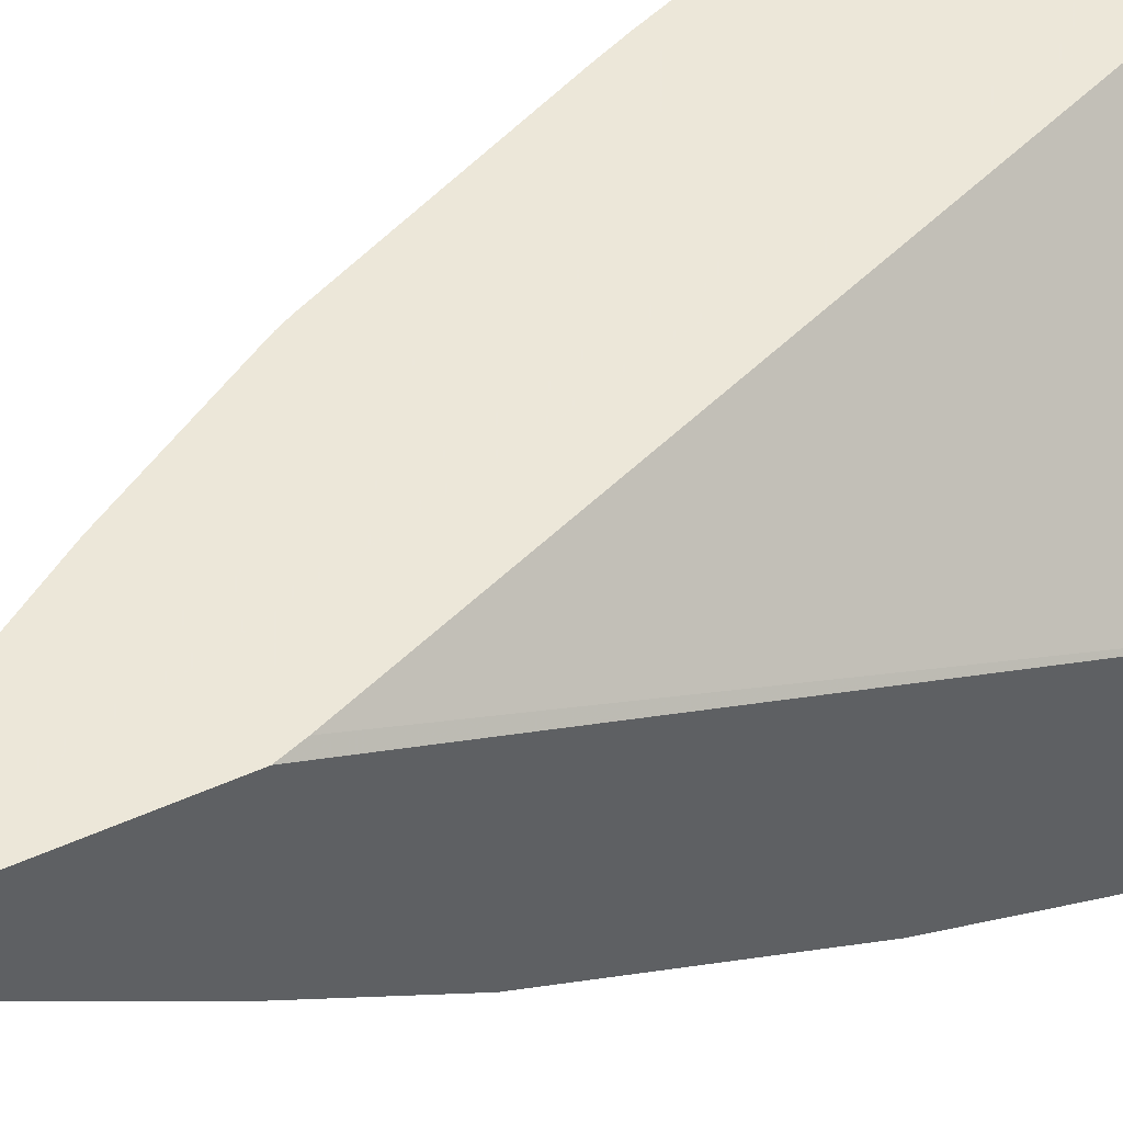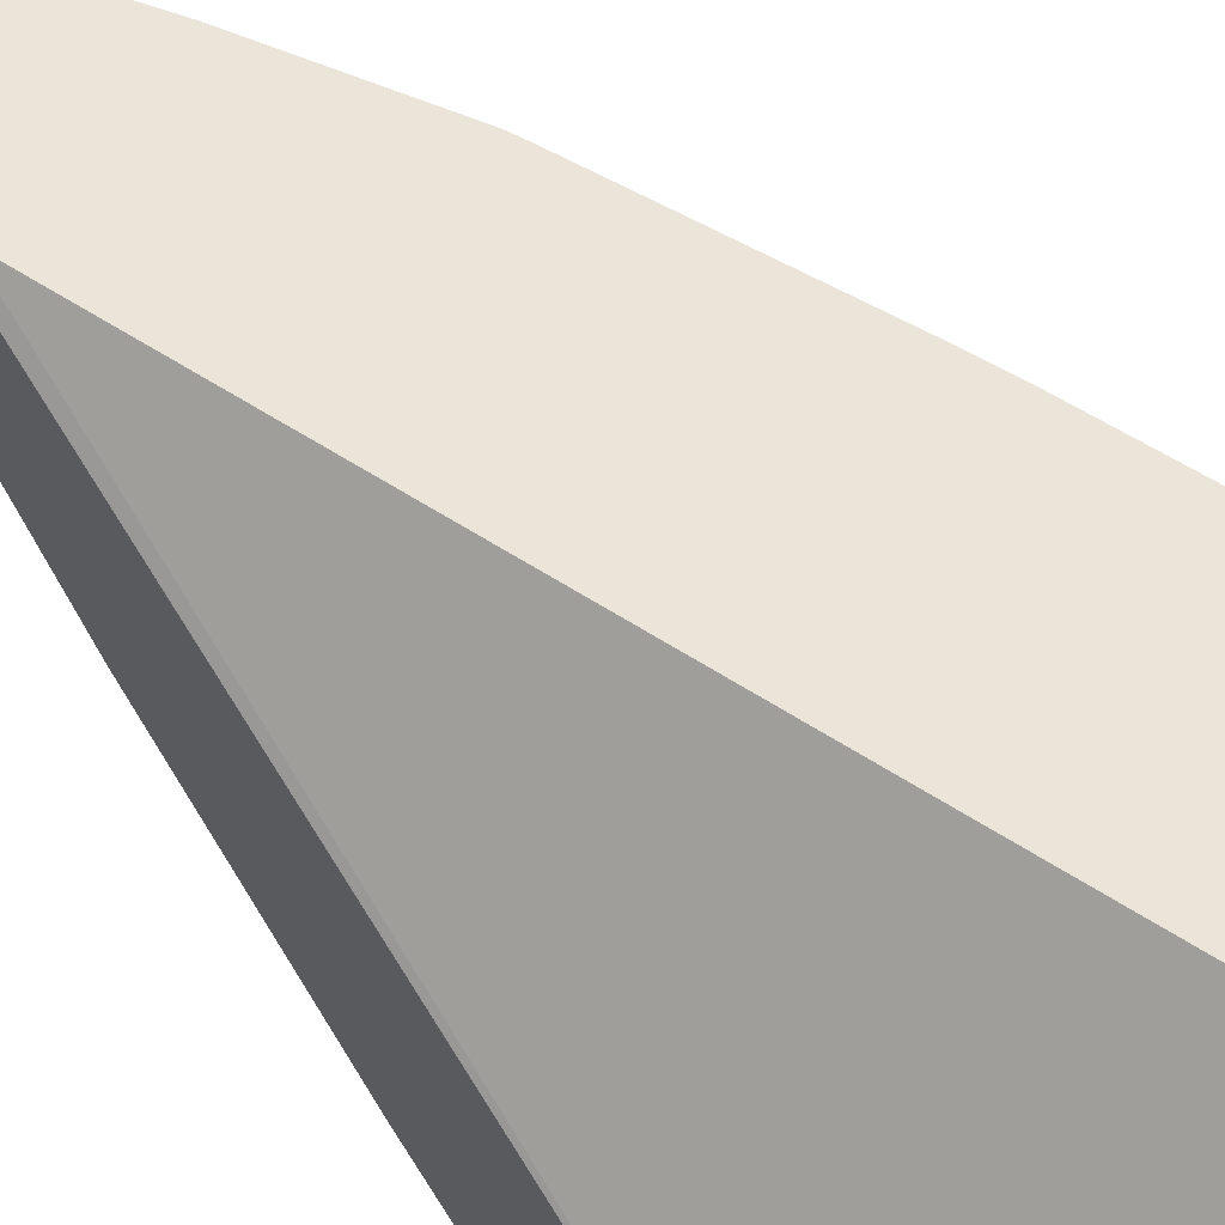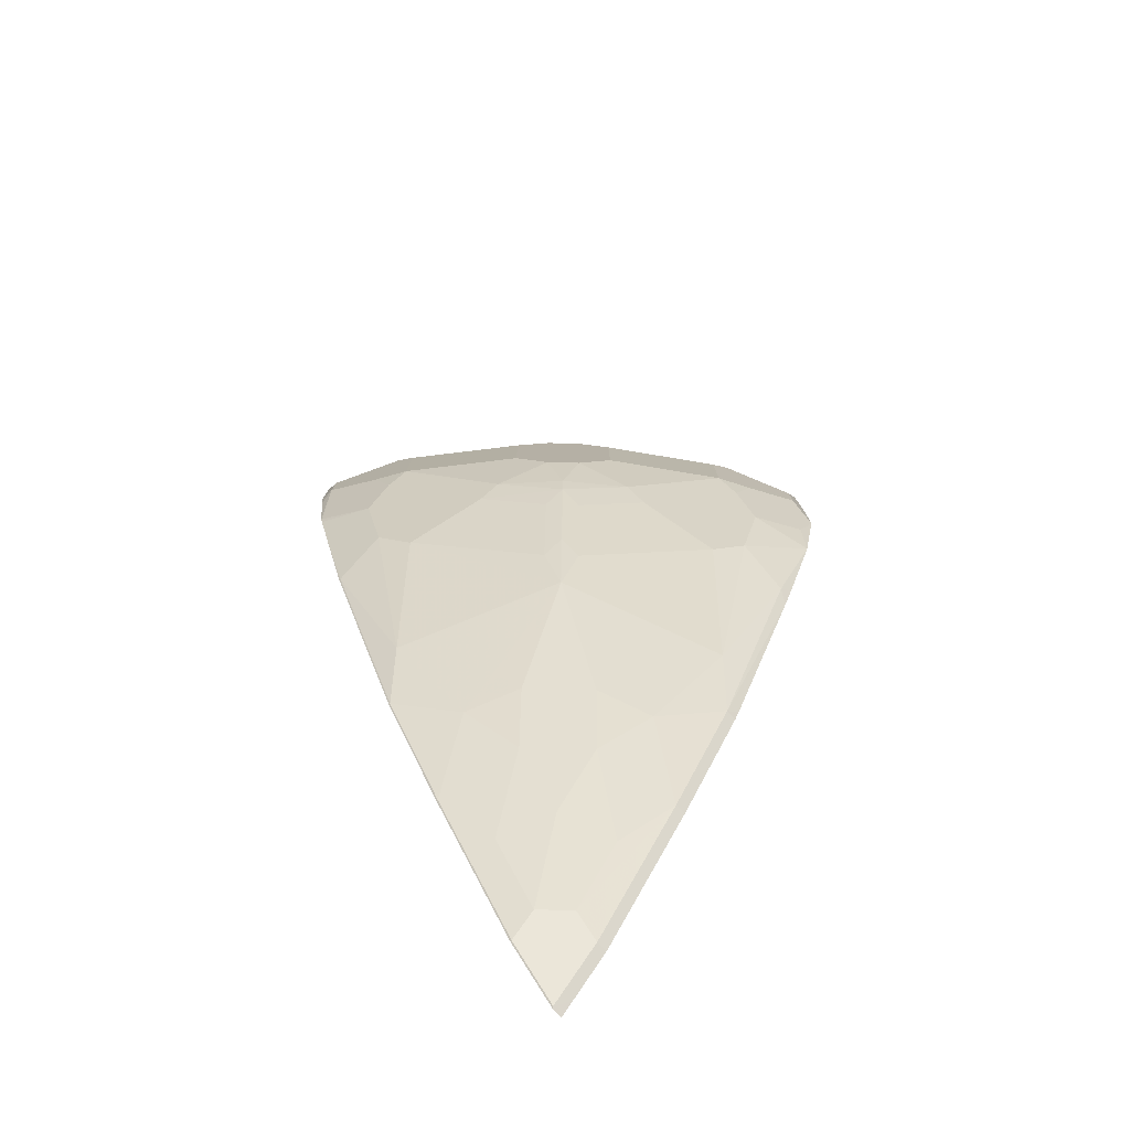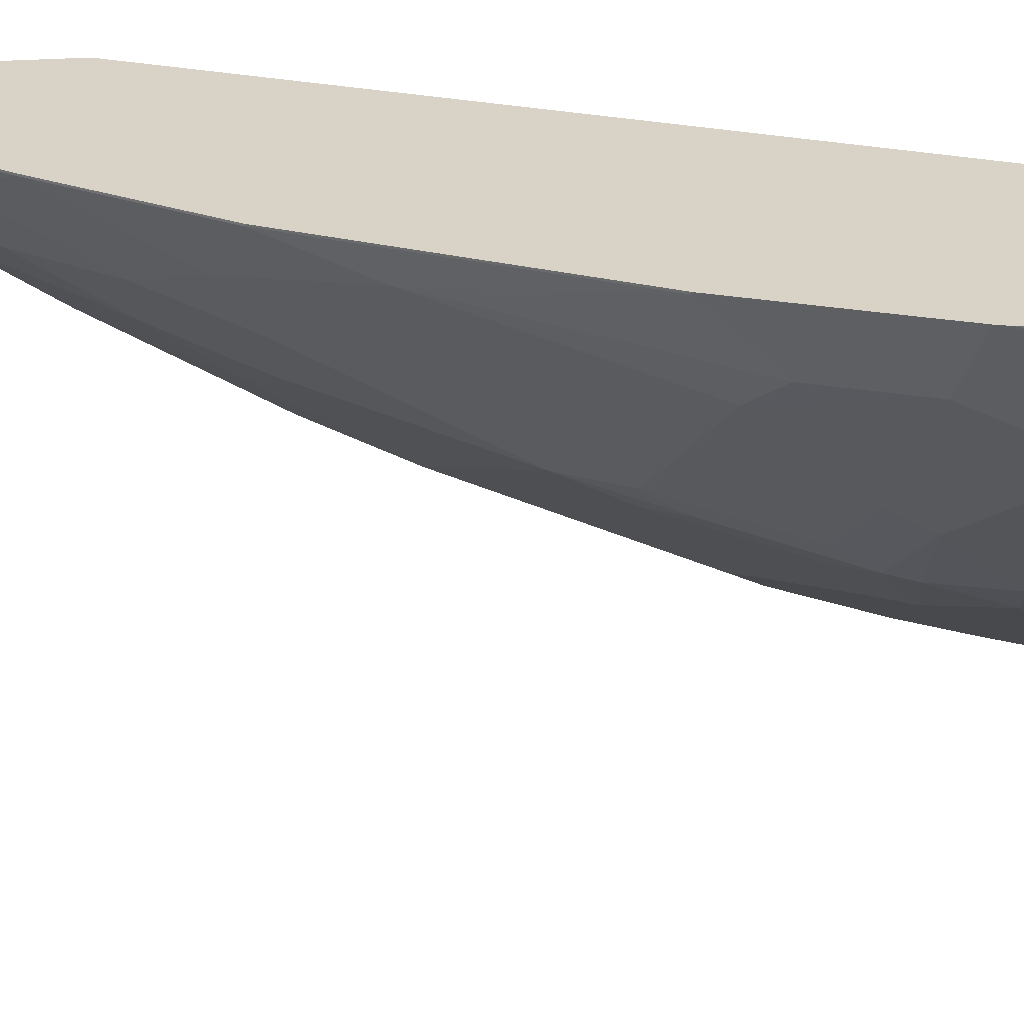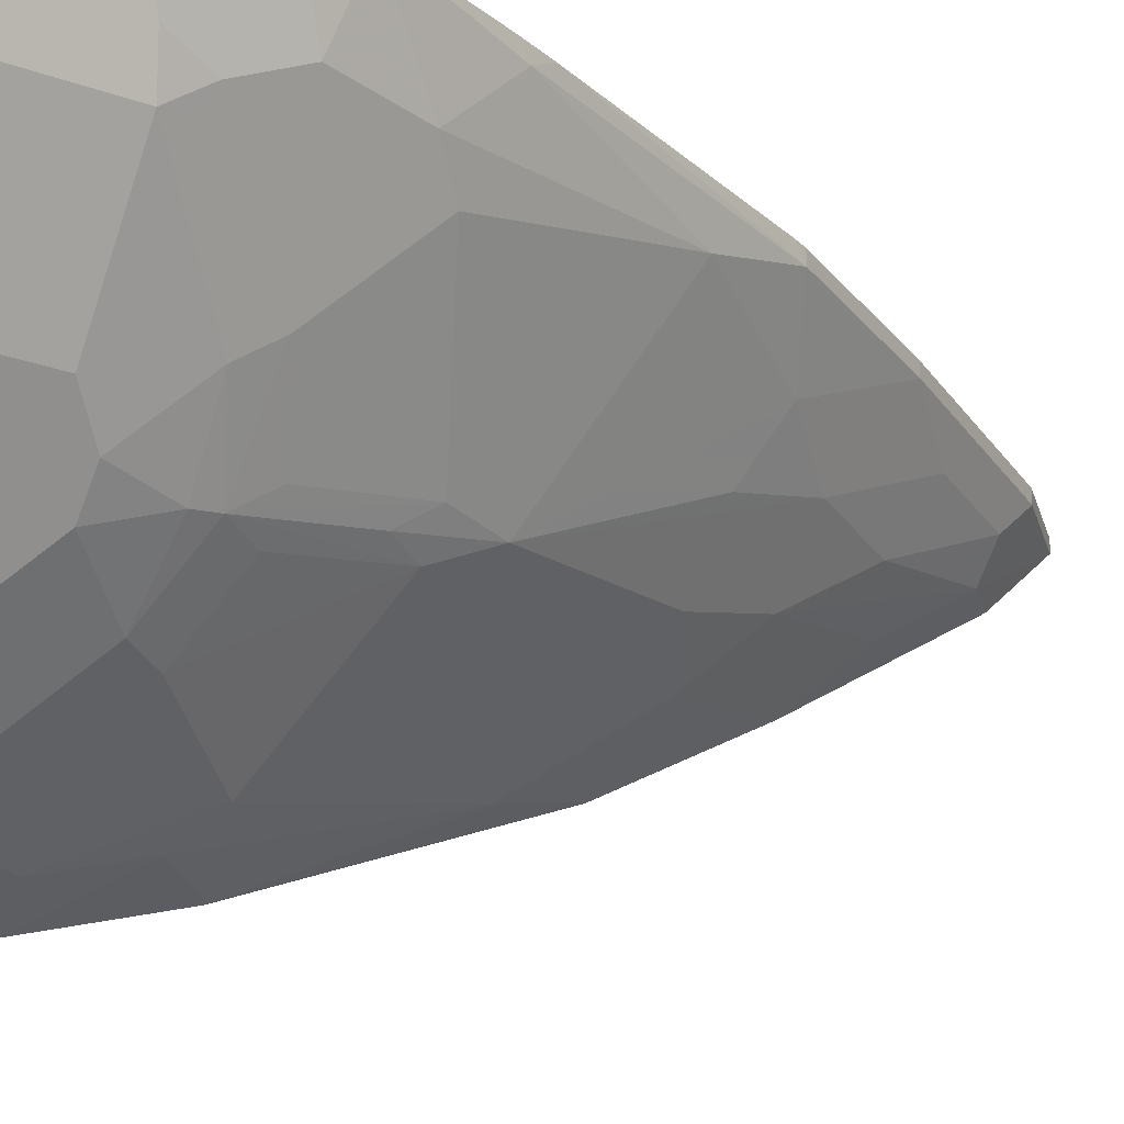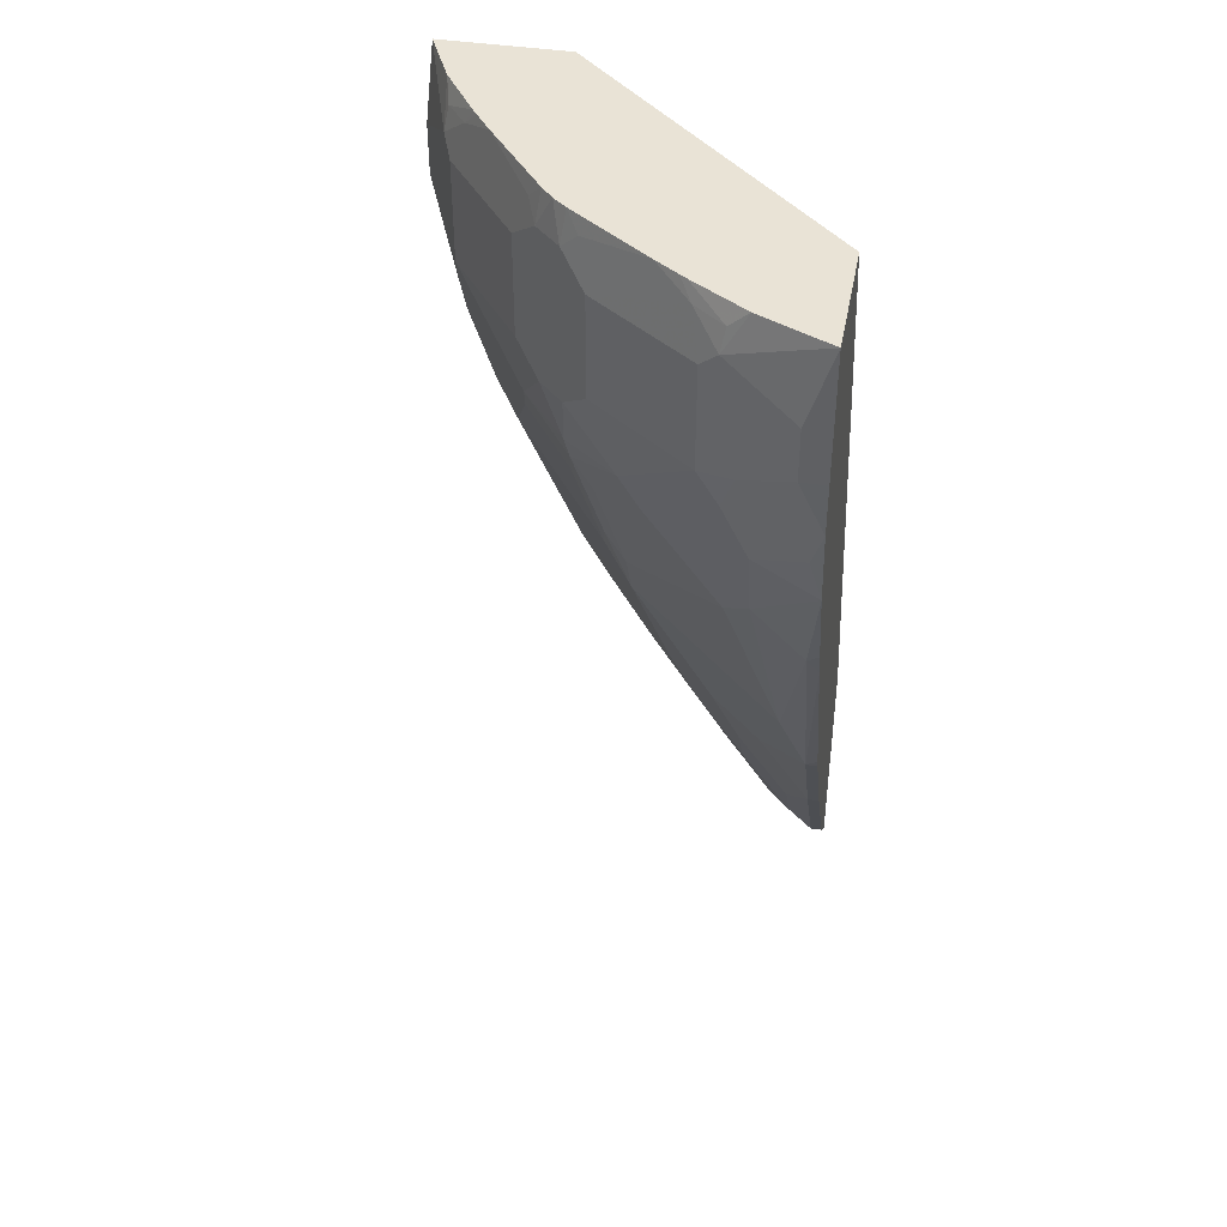
<metadata>
{"format":"obj","ext":"obj","renderer":"f3d","projection":"perspective","resolution":1024,"background":"white","views":[{"elev":50.2,"azim":63.7,"up":"+Z"},{"elev":59.0,"azim":144.8,"up":"+Z"},{"elev":-78.4,"azim":-136.3,"up":"+Y"},{"elev":-61.2,"azim":92.3,"up":"+Z"},{"elev":-24.7,"azim":-120.5,"up":"+Z"},{"elev":42.0,"azim":-79.4,"up":"+Y"}]}
</metadata>
<code>
v -0.4635 0.01947 -0.2431
v -0.251 0.01947 -0.4595
v -0.5643 0.01947 -0.2431
v -0.2567 -0.519 -0.2431
v -0.251 0.01947 -0.5604
v -0.251 -0.5358 -0.2431
v -0.5385 0.01947 -0.2979
v -0.538 -0.01349 -0.3161
v -0.5581 -0.03369 -0.2757
v -0.5649 -0.0404 -0.2623
v -0.5649 -0.02121 -0.2431
v -0.2979 0.01947 -0.5385
v -0.251 -0.02907 -0.5649
v -0.2623 -0.0404 -0.5649
v -0.3161 -0.01349 -0.538
v -0.251 -0.7174 -0.2431
v -0.5106 0.01947 -0.3405
v -0.5346 0.005043 -0.3127
v -0.5178 0.006702 -0.3363
v -0.5312 -0.02691 -0.3295
v -0.5581 -0.07401 -0.2757
v -0.5649 -0.08072 -0.2623
v -0.5649 -0.08072 -0.2431
v -0.3127 0.005043 -0.5346
v -0.3406 0.01947 -0.5106
v -0.251 -0.08072 -0.5649
v -0.2623 -0.08072 -0.5649
v -0.2892 -0.04711 -0.5514
v -0.3295 -0.02691 -0.5312
v -0.3639 0.01947 -0.4939
v -0.3363 0.006702 -0.5178
v -0.3161 -0.0942 -0.538
v -0.2522 -0.7162 -0.2431
v -0.251 -0.7174 -0.251
v -0.5071 0.01947 -0.3456
v -0.4939 0.01947 -0.3638
v -0.4573 0.006702 -0.4169
v -0.4707 -0.02691 -0.4102
v -0.5312 -0.1076 -0.3295
v -0.5447 -0.1009 -0.3026
v -0.5346 -0.1311 -0.3127
v -0.5346 -0.1715 -0.2925
v -0.5548 -0.1513 -0.2522
v -0.5643 -0.1206 -0.2431
v -0.5647 -0.1007 -0.2431
v -0.3456 0.01947 -0.5071
v -0.251 -0.09911 -0.5631
v -0.251 -0.1501 -0.5554
v -0.2522 -0.1513 -0.5548
v -0.2925 -0.1715 -0.5346
v -0.3127 -0.1311 -0.5346
v -0.3026 -0.1009 -0.5447
v -0.2892 -0.08742 -0.5514
v -0.4102 -0.02691 -0.4707
v -0.3295 -0.1076 -0.5312
v -0.4169 0.006702 -0.4573
v -0.4263 0.01947 -0.4465
v -0.2522 -0.7162 -0.2522
v -0.2613 -0.7071 -0.2431
v -0.251 -0.677 -0.2913
v -0.2522 -0.696 -0.2724
v -0.4465 0.01947 -0.4263
v -0.4505 -0.006786 -0.4304
v -0.4707 -0.1076 -0.4102
v -0.5111 -0.1278 -0.3497
v -0.5279 -0.1244 -0.3262
v -0.5492 -0.1862 -0.2431
v -0.4943 -0.1715 -0.3531
v -0.4943 -0.2522 -0.3127
v -0.5144 -0.232 -0.2925
v -0.251 -0.1516 -0.555
v -0.251 -0.1574 -0.5536
v -0.3093 -0.2085 -0.5111
v -0.3497 -0.1278 -0.5111
v -0.2925 -0.232 -0.5144
v -0.3127 -0.2522 -0.4943
v -0.4304 -0.006786 -0.4505
v -0.4102 -0.1076 -0.4707
v -0.4371 0.01947 -0.4371
v -0.2724 -0.696 -0.2522
v -0.2925 -0.6556 -0.2724
v -0.2724 -0.6556 -0.2925
v -0.2815 -0.6869 -0.2431
v -0.251 -0.6758 -0.2925
v -0.2522 -0.6758 -0.2925
v -0.4505 -0.1278 -0.4304
v -0.4707 -0.1681 -0.3901
v -0.4875 -0.1648 -0.3665
v -0.5144 -0.2522 -0.2724
v -0.5144 -0.2724 -0.2522
v -0.519 -0.2633 -0.2431
v -0.4135 -0.2926 -0.3934
v -0.3934 -0.3329 -0.3934
v -0.4539 -0.3934 -0.2724
v -0.4741 -0.1917 -0.3732
v -0.251 -0.1822 -0.5453
v -0.3699 -0.148 -0.4909
v -0.3531 -0.1715 -0.4943
v -0.2724 -0.2522 -0.5144
v -0.2724 -0.3934 -0.4539
v -0.3934 -0.2926 -0.4135
v -0.3732 -0.1917 -0.4741
v -0.39 -0.1681 -0.4707
v -0.4304 -0.1278 -0.4505
v -0.2925 -0.6758 -0.2522
v -0.3732 -0.5547 -0.2522
v -0.3329 -0.5951 -0.2724
v -0.3531 -0.5144 -0.3127
v -0.3127 -0.5749 -0.3127
v -0.3127 -0.5144 -0.3531
v -0.2724 -0.5951 -0.3329
v -0.2522 -0.5547 -0.3732
v -0.2925 -0.6758 -0.2431
v -0.251 -0.5547 -0.3732
v -0.4337 -0.1715 -0.4337
v -0.4304 -0.1883 -0.4304
v -0.4337 -0.4539 -0.2522
v -0.5089 -0.287 -0.2431
v -0.4337 -0.2118 -0.4135
v -0.4102 -0.269 -0.4102
v -0.2925 -0.474 -0.3934
v -0.3329 -0.4539 -0.3732
v -0.3732 -0.4539 -0.3329
v -0.3934 -0.474 -0.2925
v -0.251 -0.2711 -0.515
v -0.2522 -0.2724 -0.5144
v -0.2522 -0.4539 -0.4337
v -0.4135 -0.2118 -0.4337
v -0.3732 -0.5547 -0.2431
v -0.251 -0.4539 -0.4337
v -0.4337 -0.4539 -0.2431
v -0.4383 -0.4447 -0.2431
v -0.251 -0.4527 -0.4343
f 70 94 89
f 69 94 70
f 69 95 92
f 69 87 95
f 69 88 87
f 72 96 75
f 80 105 81
f 68 88 69
f 67 90 91
f 67 89 90
f 73 76 98
f 67 70 89
f 69 92 93
f 73 98 74
f 80 83 105
f 74 104 78
f 74 98 97
f 75 99 100
f 75 100 76
f 75 96 99
f 76 100 93
f 76 93 101
f 76 101 102
f 76 102 103
f 76 103 97
f 76 97 98
f 78 104 86
f 65 88 68
f 74 97 104
f 65 87 88
f 43 67 44
f 64 86 65
f 81 105 106
f 42 70 67
f 48 71 49
f 49 71 72
f 49 72 50
f 50 73 74
f 50 74 51
f 50 72 75
f 50 75 76
f 50 76 73
f 51 74 55
f 51 55 52
f 54 63 77
f 54 77 56
f 54 78 86
f 54 86 63
f 55 74 78
f 56 77 57
f 57 77 79
f 58 59 83
f 58 83 80
f 58 80 81
f 58 81 82
f 58 82 61
f 60 61 85
f 60 85 84
f 61 82 85
f 62 79 63
f 63 79 77
f 65 86 87
f 81 106 107
f 125 133 127
f 81 108 109
f 99 126 100
f 100 127 121
f 100 126 127
f 101 120 116
f 101 116 128
f 101 128 102
f 102 128 116
f 102 116 103
f 103 116 115
f 103 115 104
f 105 113 129
f 105 129 106
f 106 108 107
f 106 129 131
f 106 131 117
f 106 117 124
f 106 124 108
f 108 124 123
f 110 122 121
f 110 121 112
f 110 112 111
f 112 121 127
f 112 127 130
f 112 130 114
f 117 131 132
f 117 132 118
f 42 69 70
f 125 127 126
f 127 133 130
f 97 103 104
f 96 126 99
f 96 125 126
f 95 116 119
f 81 109 82
f 82 109 110
f 82 110 111
f 82 111 112
f 82 112 85
f 83 113 105
f 84 85 112
f 84 112 114
f 86 104 115
f 86 115 87
f 87 115 116
f 87 116 95
f 89 94 90
f 90 94 117
f 81 107 108
f 90 117 118
f 92 95 119
f 92 119 116
f 92 116 120
f 92 120 93
f 93 120 101
f 93 100 121
f 93 121 122
f 93 122 110
f 93 110 109
f 93 109 108
f 93 108 123
f 93 123 124
f 93 124 94
f 94 124 117
f 90 118 91
f 42 68 69
f 69 93 94
f 42 67 43
f 2 16 34
f 2 34 60
f 2 60 84
f 2 84 114
f 2 114 130
f 2 130 133
f 2 133 125
f 2 125 96
f 2 96 72
f 2 72 71
f 2 71 48
f 2 48 47
f 2 47 26
f 2 26 13
f 2 13 5
f 3 7 8
f 3 8 9
f 3 9 10
f 3 10 11
f 5 13 14
f 5 14 15
f 5 15 12
f 7 17 18
f 7 18 8
f 8 18 19
f 8 19 20
f 8 20 9
f 9 20 39
f 9 39 21
f 2 6 16
f 9 21 22
f 2 4 6
f 1 16 6
f 42 65 68
f 1 2 5
f 1 5 12
f 1 12 25
f 1 25 46
f 1 46 30
f 1 30 57
f 1 57 79
f 1 79 62
f 1 62 36
f 1 36 35
f 1 35 17
f 1 17 7
f 1 7 3
f 1 3 11
f 1 11 23
f 1 23 45
f 1 45 44
f 1 44 67
f 1 67 91
f 1 91 118
f 1 118 132
f 1 132 131
f 1 131 129
f 1 129 113
f 1 113 83
f 1 83 59
f 1 59 33
f 1 33 16
f 1 4 2
f 9 22 10
f 1 6 4
f 10 23 11
f 26 47 27
f 27 47 48
f 27 48 49
f 27 49 50
f 27 50 51
f 27 51 52
f 27 52 55
f 27 55 53
f 29 54 30
f 29 55 78
f 29 78 54
f 30 56 57
f 30 54 56
f 32 53 55
f 33 59 58
f 34 58 61
f 34 61 60
f 36 62 37
f 37 63 38
f 37 62 63
f 38 63 86
f 38 86 64
f 39 64 65
f 39 65 66
f 39 66 41
f 39 41 40
f 41 66 65
f 10 22 23
f 41 65 42
f 25 31 46
f 24 31 25
f 30 46 31
f 22 44 45
f 12 24 25
f 22 45 23
f 13 26 27
f 13 27 14
f 14 27 53
f 14 53 28
f 14 28 15
f 15 29 30
f 15 30 31
f 15 28 53
f 15 53 32
f 15 32 55
f 15 55 29
f 16 33 58
f 16 58 34
f 15 31 24
f 12 15 24
f 22 43 44
f 17 35 18
f 22 42 43
f 22 41 42
f 22 40 41
f 21 39 22
f 20 64 39
f 22 39 40
f 19 38 20
f 19 37 38
f 19 36 37
f 19 35 36
f 18 35 19
f 20 38 64

</code>
